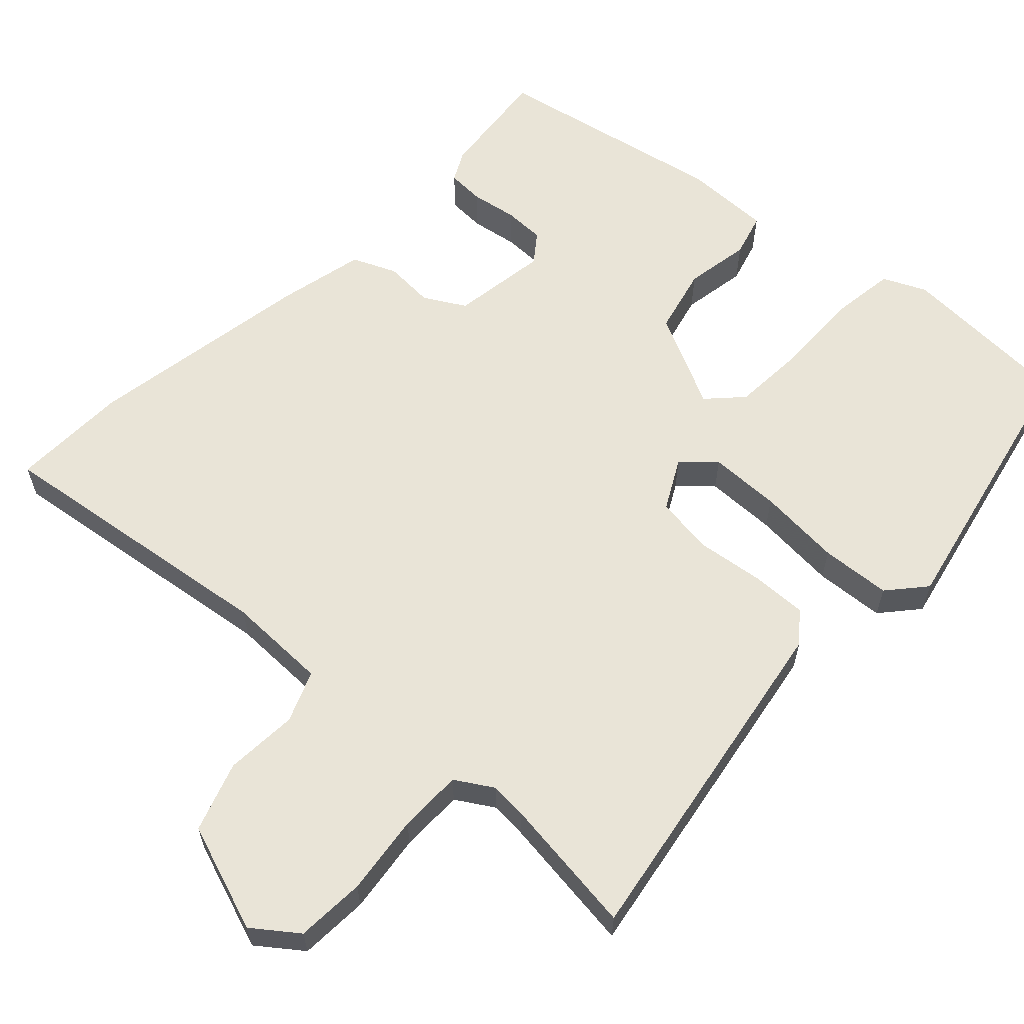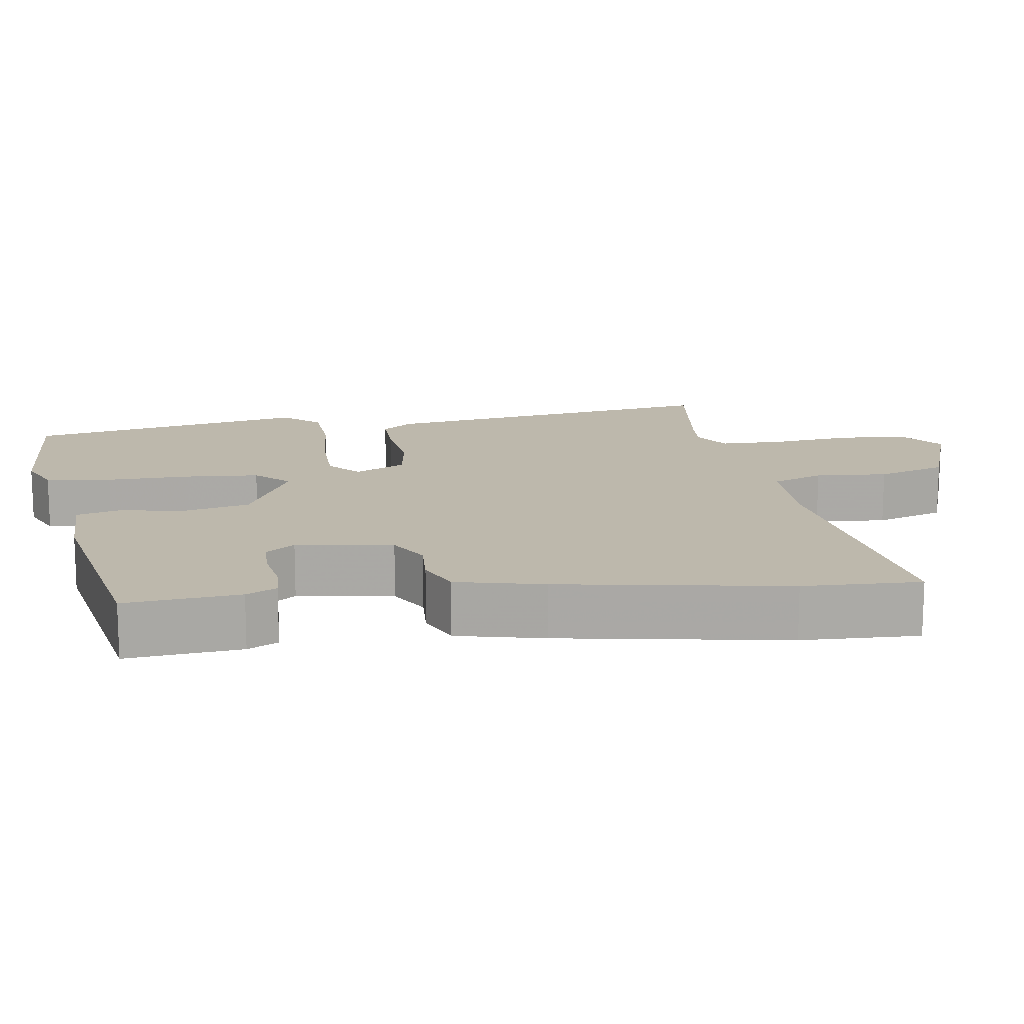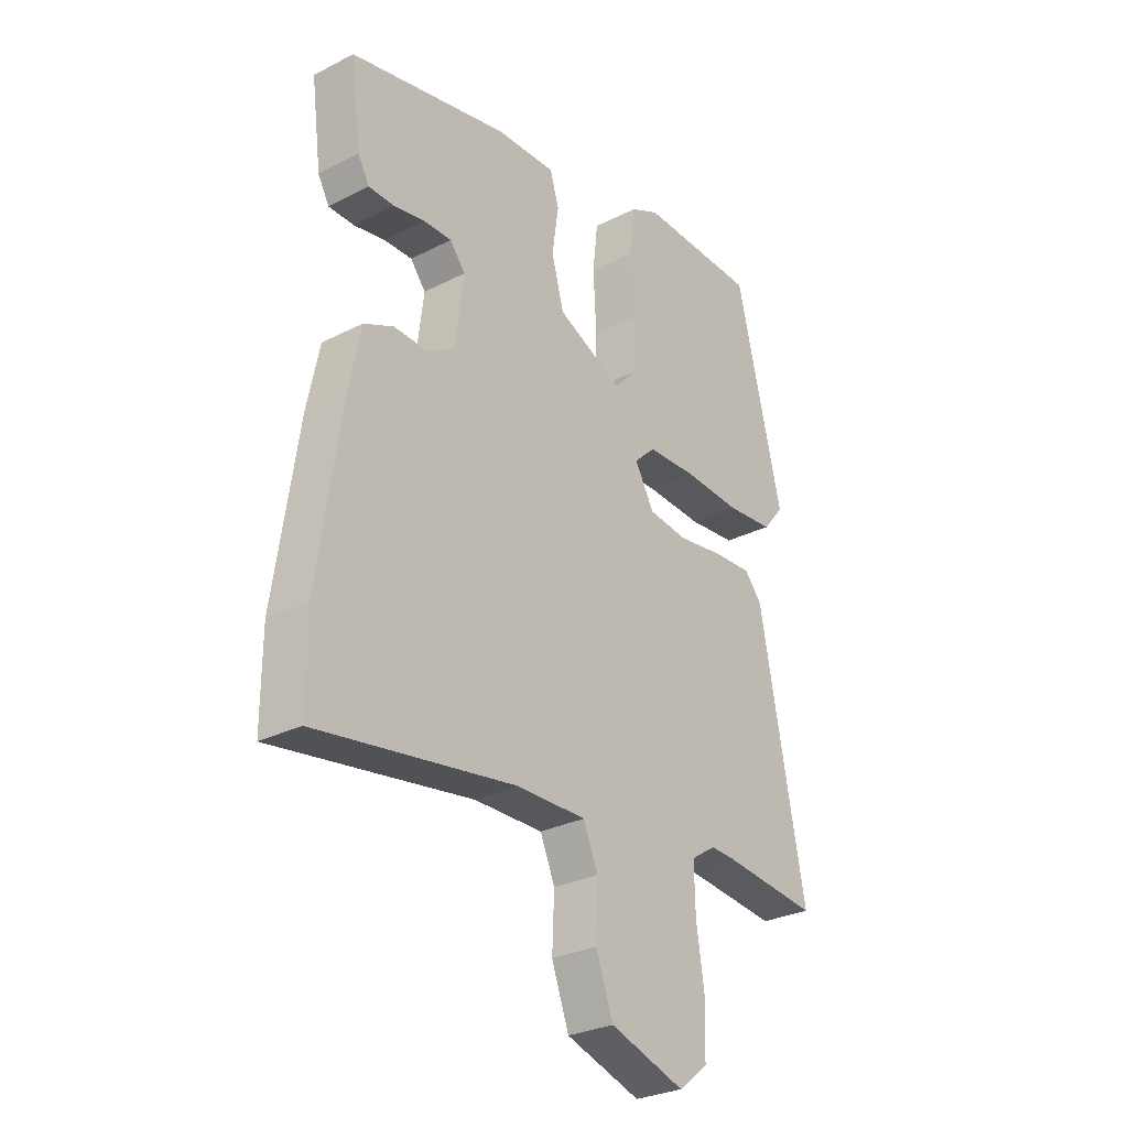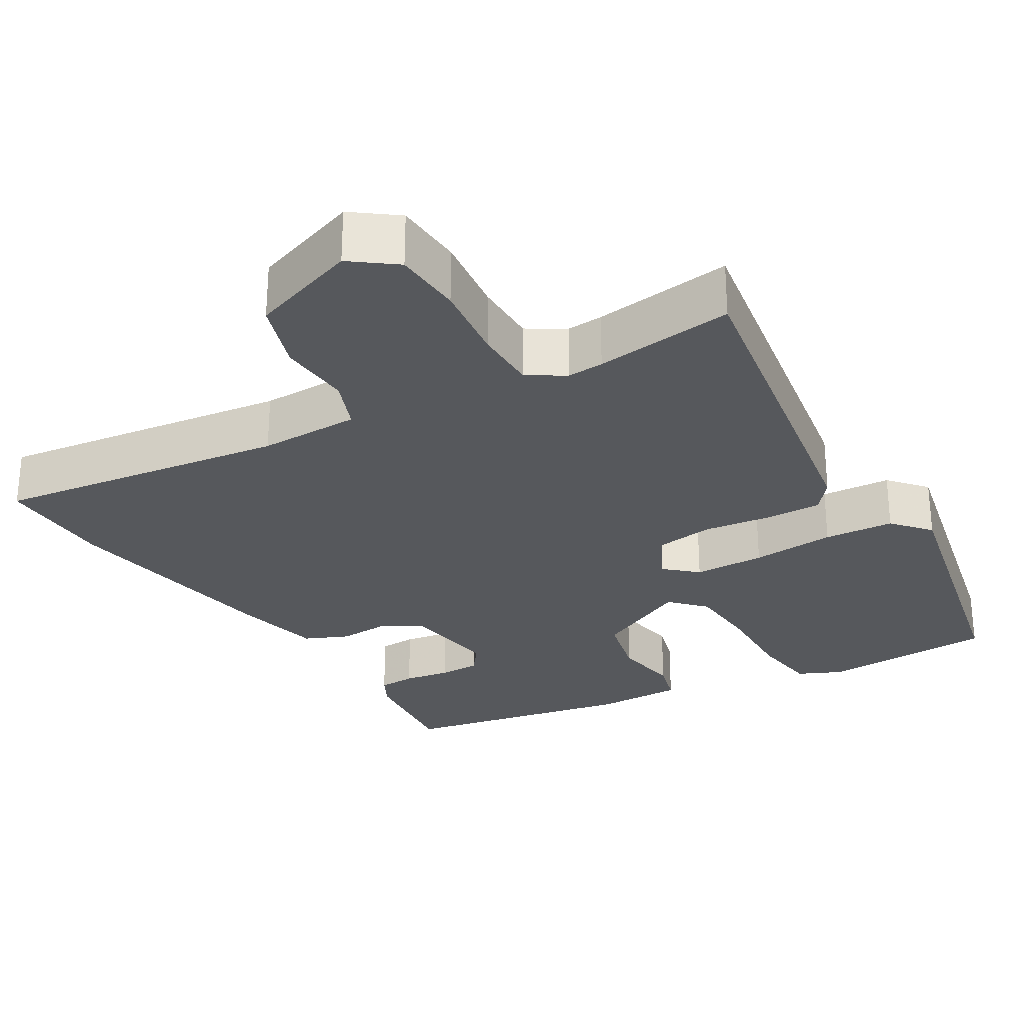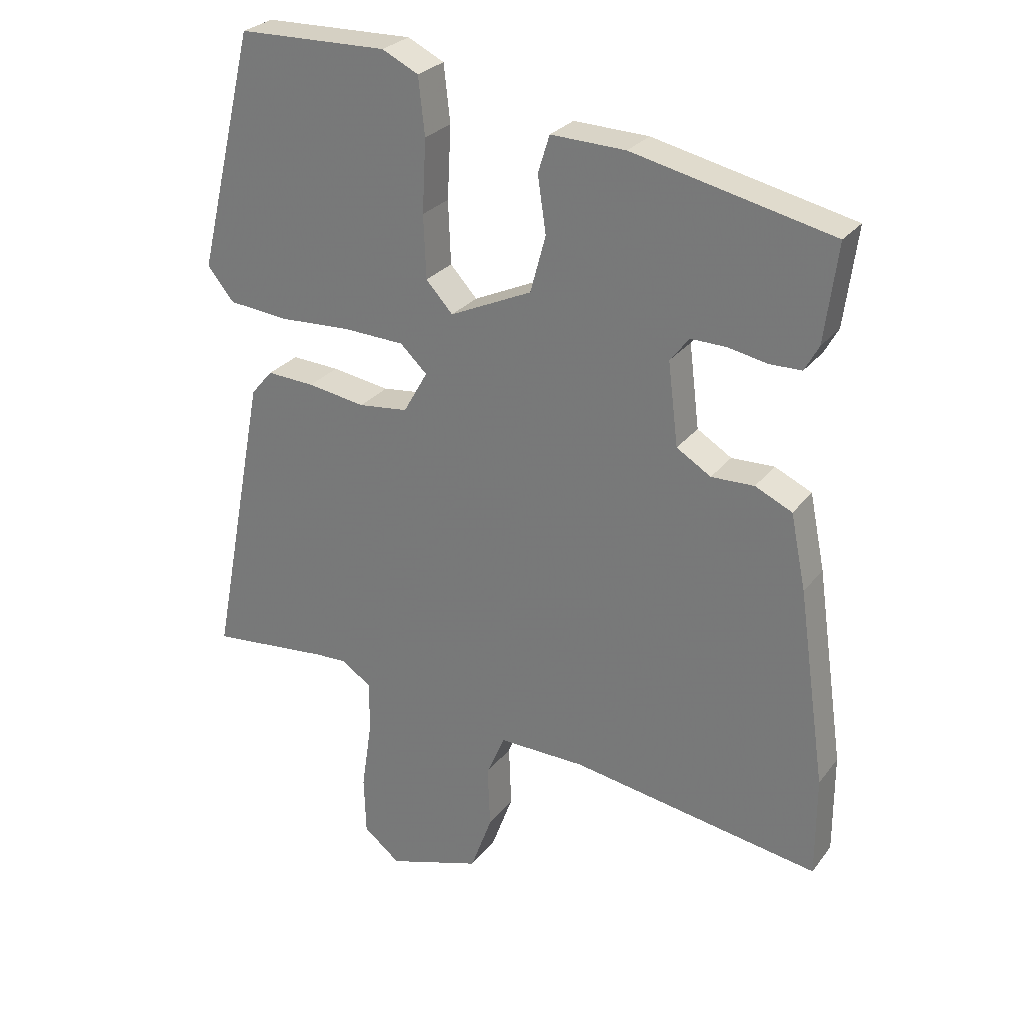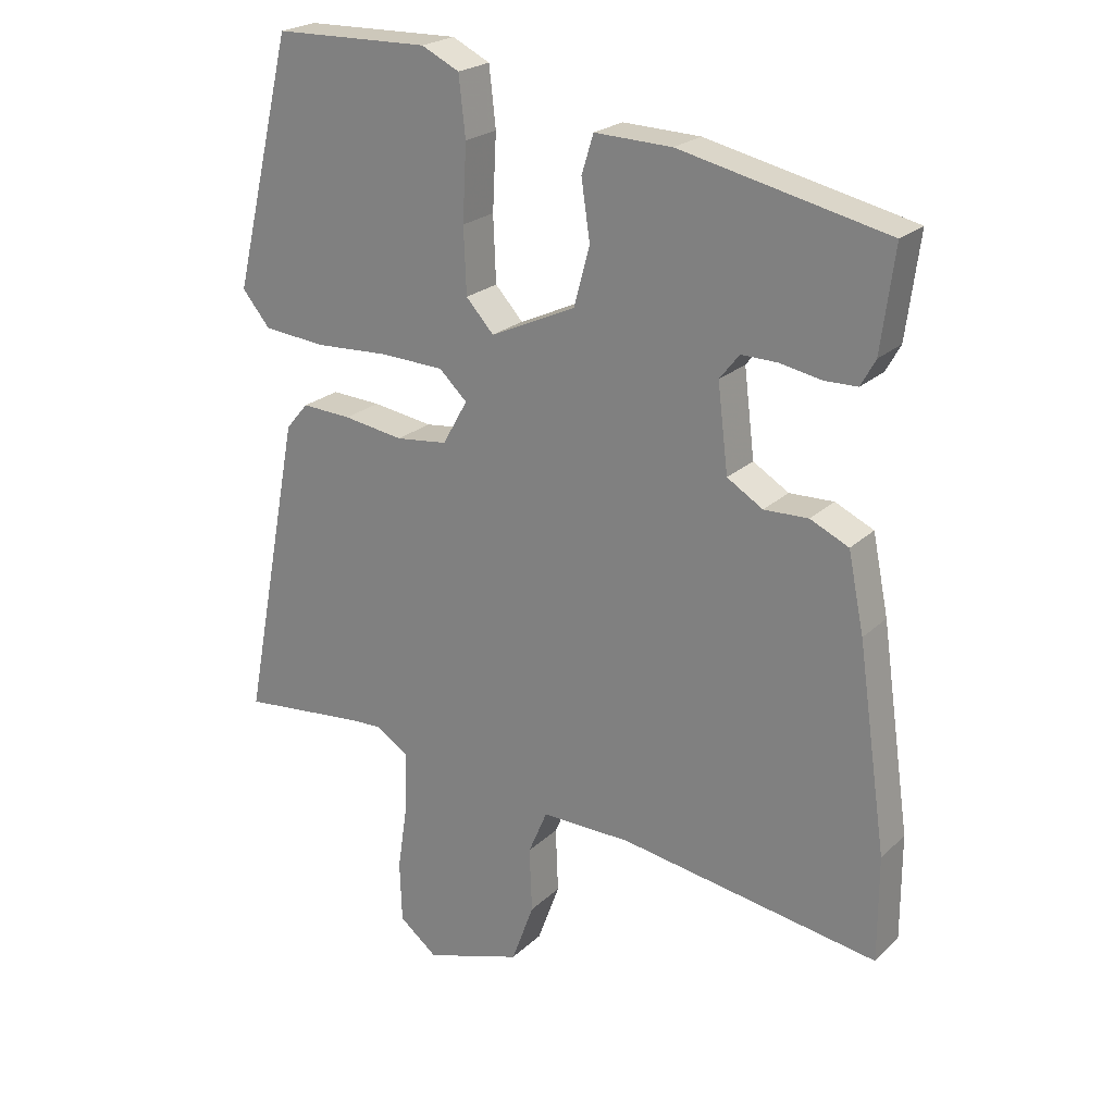
<metadata>
{"format":"obj","ext":"obj","renderer":"f3d","projection":"perspective","resolution":1024,"background":"white","views":[{"elev":60.8,"azim":-135.4,"up":"+Y"},{"elev":14.7,"azim":83.3,"up":"+Y"},{"elev":-28.9,"azim":127.3,"up":"+Z"},{"elev":-27.9,"azim":-147.7,"up":"+Y"},{"elev":27.2,"azim":29.1,"up":"+Z"},{"elev":22.7,"azim":33.1,"up":"+Z"}]}
</metadata>
<code>
v -0.453 0.07 0.533
v -0.218 0.07 0.538
v -0.161 0.07 0.51
v -0.151 0.07 0.421
v -0.157 0.07 0.307
v -0.153 0.07 0.208
v -0.111 0.07 0.162
v 0.018 0.07 0.221
v 0.042 0.07 0.31
v 0.029 0.07 0.398
v 0.047 0.07 0.456
v 0.164 0.07 0.452
v 0.476 0.07 0.382
v 0.456 0.07 0.229
v 0.434 0.07 0.189
v 0.384 0.07 0.188
v 0.322 0.07 0.2
v 0.267 0.07 0.201
v 0.237 0.07 0.163
v 0.253 0.07 0.033
v 0.307 0.07 0
v 0.374 0.07 0.002
v 0.432 0.07 -0.025
v 0.456 0.07 -0.143
v 0.5 0.07 -0.45
v 0.5 0.07 -0.608
v 0.109 0.07 -0.545
v -0.027 0.07 -0.543
v -0.056 0.07 -0.611
v -0.052 0.07 -0.709
v -0.086 0.07 -0.802
v -0.233 0.07 -0.849
v -0.291 0.07 -0.803
v -0.294 0.07 -0.71
v -0.278 0.07 -0.603
v -0.276 0.07 -0.517
v -0.325 0.07 -0.485
v -0.374 0.07 -0.487
v -0.562 0.07 -0.506
v -0.473 0.07 -0.04
v -0.439 0.07 0
v -0.364 0.07 -0.004
v -0.273 0.07 -0.018
v -0.195 0.07 -0.009
v -0.157 0.07 0.058
v -0.199 0.07 0.098
v -0.295 0.07 0.102
v -0.408 0.07 0.096
v -0.502 0.07 0.105
v -0.544 0.07 0.156
v -0.453 0 0.533
v -0.218 0 0.538
v -0.161 0 0.51
v -0.151 0 0.421
v -0.157 0 0.307
v -0.153 0 0.208
v -0.111 0 0.162
v 0.018 0 0.221
v 0.042 0 0.31
v 0.029 0 0.398
v 0.047 0 0.456
v 0.164 0 0.452
v 0.476 0 0.382
v 0.456 0 0.229
v 0.434 0 0.189
v 0.384 0 0.188
v 0.322 0 0.2
v 0.267 0 0.201
v 0.237 0 0.163
v 0.253 0 0.033
v 0.307 0 0
v 0.374 0 0.002
v 0.432 0 -0.025
v 0.456 0 -0.143
v 0.5 0 -0.45
v 0.5 0 -0.608
v 0.109 0 -0.545
v -0.027 0 -0.543
v -0.056 0 -0.611
v -0.052 0 -0.709
v -0.086 0 -0.802
v -0.233 0 -0.849
v -0.291 0 -0.803
v -0.294 0 -0.71
v -0.278 0 -0.603
v -0.276 0 -0.517
v -0.325 0 -0.485
v -0.374 0 -0.487
v -0.562 0 -0.506
v -0.473 0 -0.04
v -0.439 0 0
v -0.364 0 -0.004
v -0.273 0 -0.018
v -0.195 0 -0.009
v -0.157 0 0.058
v -0.199 0 0.098
v -0.295 0 0.102
v -0.408 0 0.096
v -0.502 0 0.105
v -0.544 0 0.156
f 3 4 5
f 2 3 5
f 1 2 5
f 50 1 5
f 49 50 5
f 48 49 5
f 47 48 5
f 46 47 5 6
f 45 46 6 7
f 41 42 43
f 40 41 43
f 39 40 43
f 38 39 43
f 37 38 43 44
f 36 37 44 45
f 33 34 35
f 32 33 35
f 31 32 35
f 30 31 35
f 29 30 35
f 45 7 8
f 36 45 8
f 35 36 8
f 29 35 8
f 28 29 8
f 25 26 27
f 24 25 27
f 23 24 27
f 22 23 27
f 21 22 27
f 20 21 27 28
f 15 16 17
f 14 15 17
f 13 14 17
f 12 13 17
f 11 12 17
f 10 11 17
f 9 10 17
f 9 17 18
f 28 8 9
f 20 28 9
f 19 20 9
f 9 18 19
f 55 54 53
f 55 53 52
f 55 52 51
f 55 51 100
f 55 100 99
f 55 99 98
f 55 98 97
f 56 55 97 96
f 57 56 96 95
f 93 92 91
f 93 91 90
f 93 90 89
f 93 89 88
f 94 93 88 87
f 95 94 87 86
f 85 84 83
f 85 83 82
f 85 82 81
f 85 81 80
f 85 80 79
f 58 57 95
f 58 95 86
f 58 86 85
f 58 85 79
f 58 79 78
f 77 76 75
f 77 75 74
f 77 74 73
f 77 73 72
f 77 72 71
f 78 77 71 70
f 67 66 65
f 67 65 64
f 67 64 63
f 67 63 62
f 67 62 61
f 67 61 60
f 67 60 59
f 68 67 59
f 59 58 78
f 59 78 70
f 59 70 69
f 69 68 59
f 1 51 52 2
f 2 52 53 3
f 3 53 54 4
f 4 54 55 5
f 5 55 56 6
f 6 56 57 7
f 7 57 58 8
f 8 58 59 9
f 9 59 60 10
f 10 60 61 11
f 11 61 62 12
f 12 62 63 13
f 13 63 64 14
f 14 64 65 15
f 15 65 66 16
f 16 66 67 17
f 17 67 68 18
f 18 68 69 19
f 19 69 70 20
f 20 70 71 21
f 21 71 72 22
f 22 72 73 23
f 23 73 74 24
f 24 74 75 25
f 25 75 76 26
f 26 76 77 27
f 27 77 78 28
f 28 78 79 29
f 29 79 80 30
f 30 80 81 31
f 31 81 82 32
f 32 82 83 33
f 33 83 84 34
f 34 84 85 35
f 35 85 86 36
f 36 86 87 37
f 37 87 88 38
f 38 88 89 39
f 39 89 90 40
f 40 90 91 41
f 41 91 92 42
f 42 92 93 43
f 43 93 94 44
f 44 94 95 45
f 45 95 96 46
f 46 96 97 47
f 47 97 98 48
f 48 98 99 49
f 49 99 100 50
f 50 100 51 1

</code>
